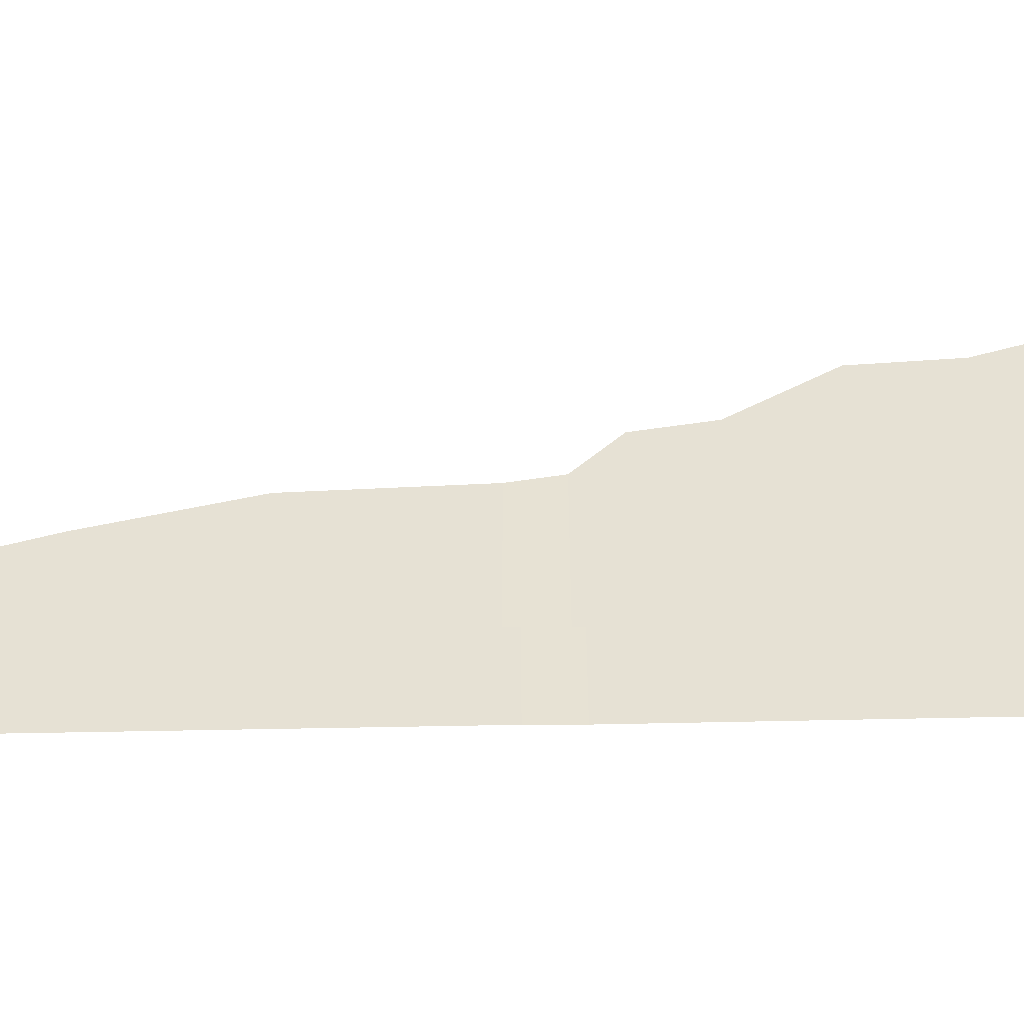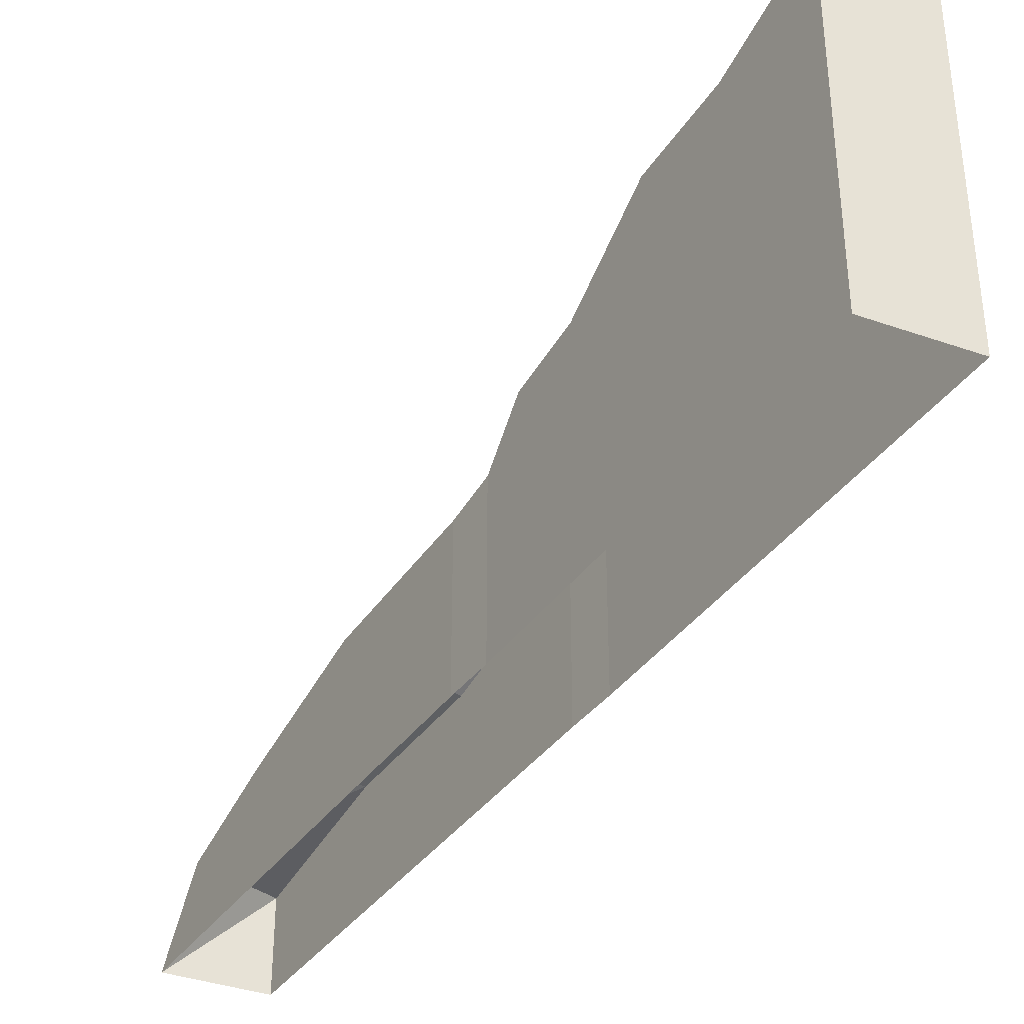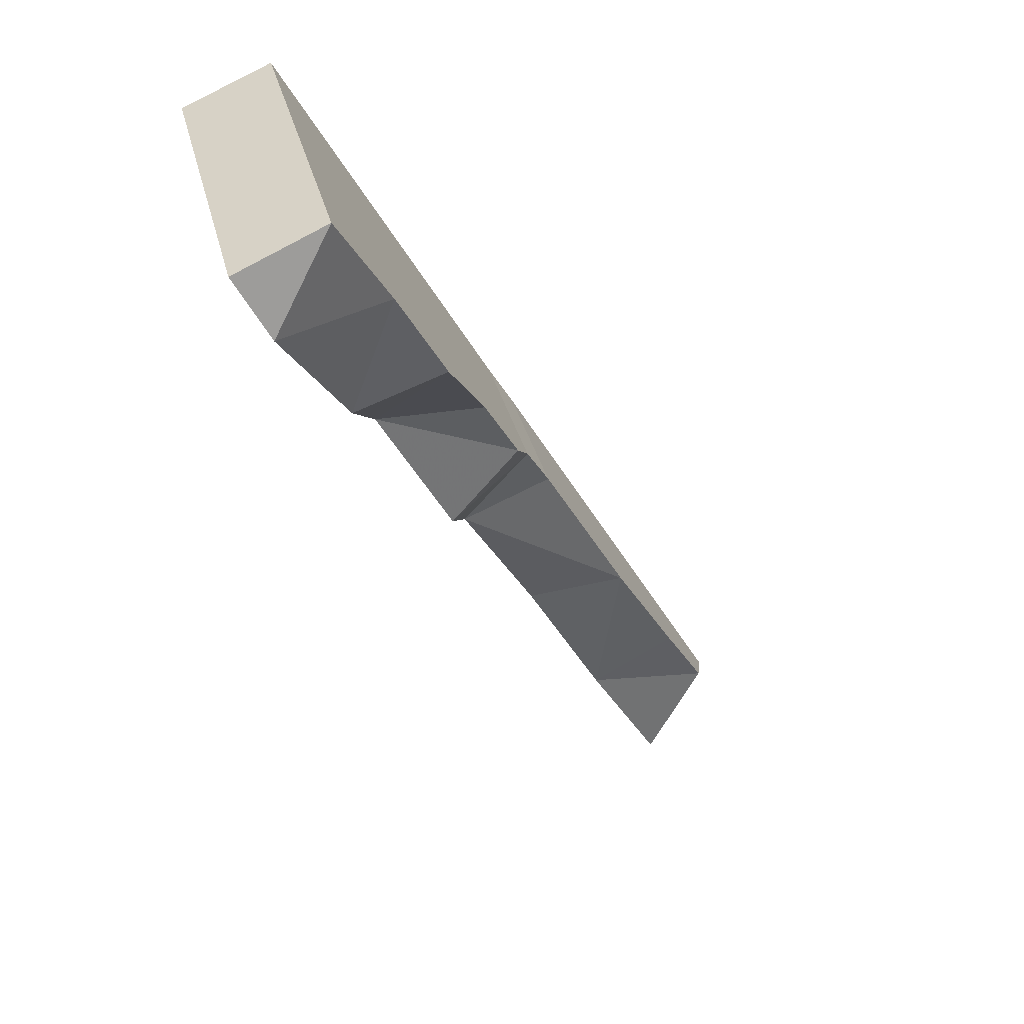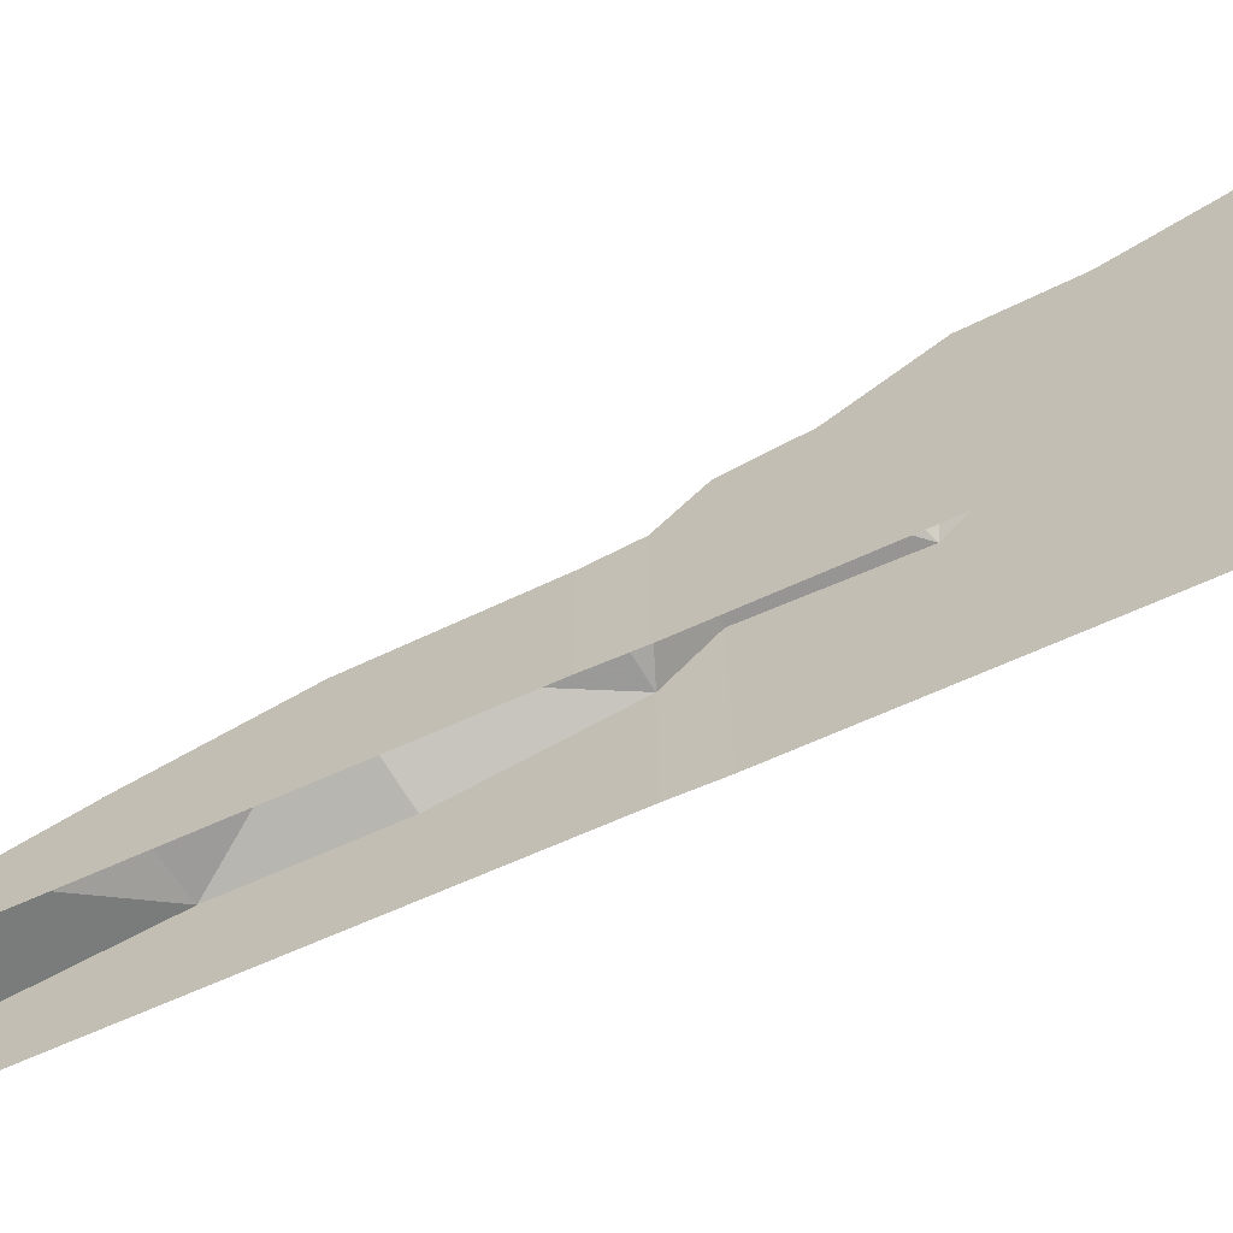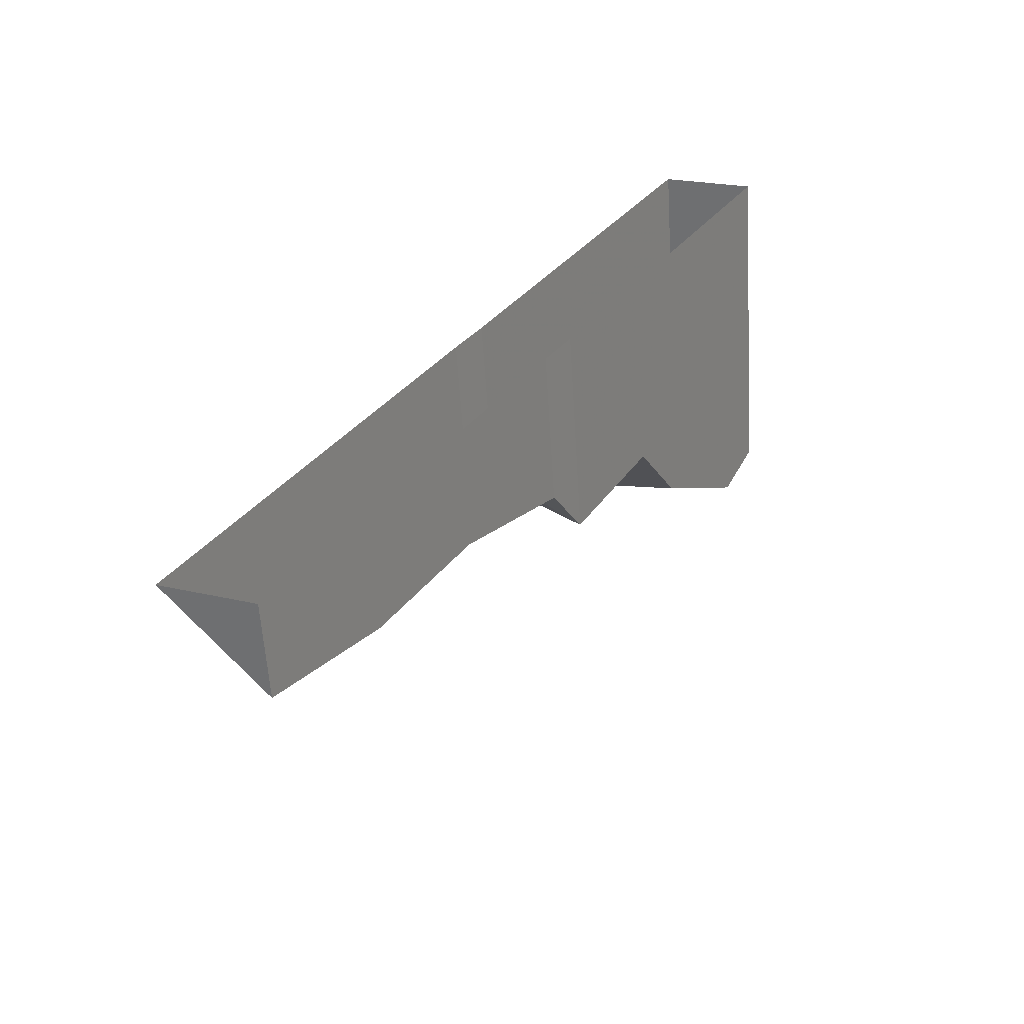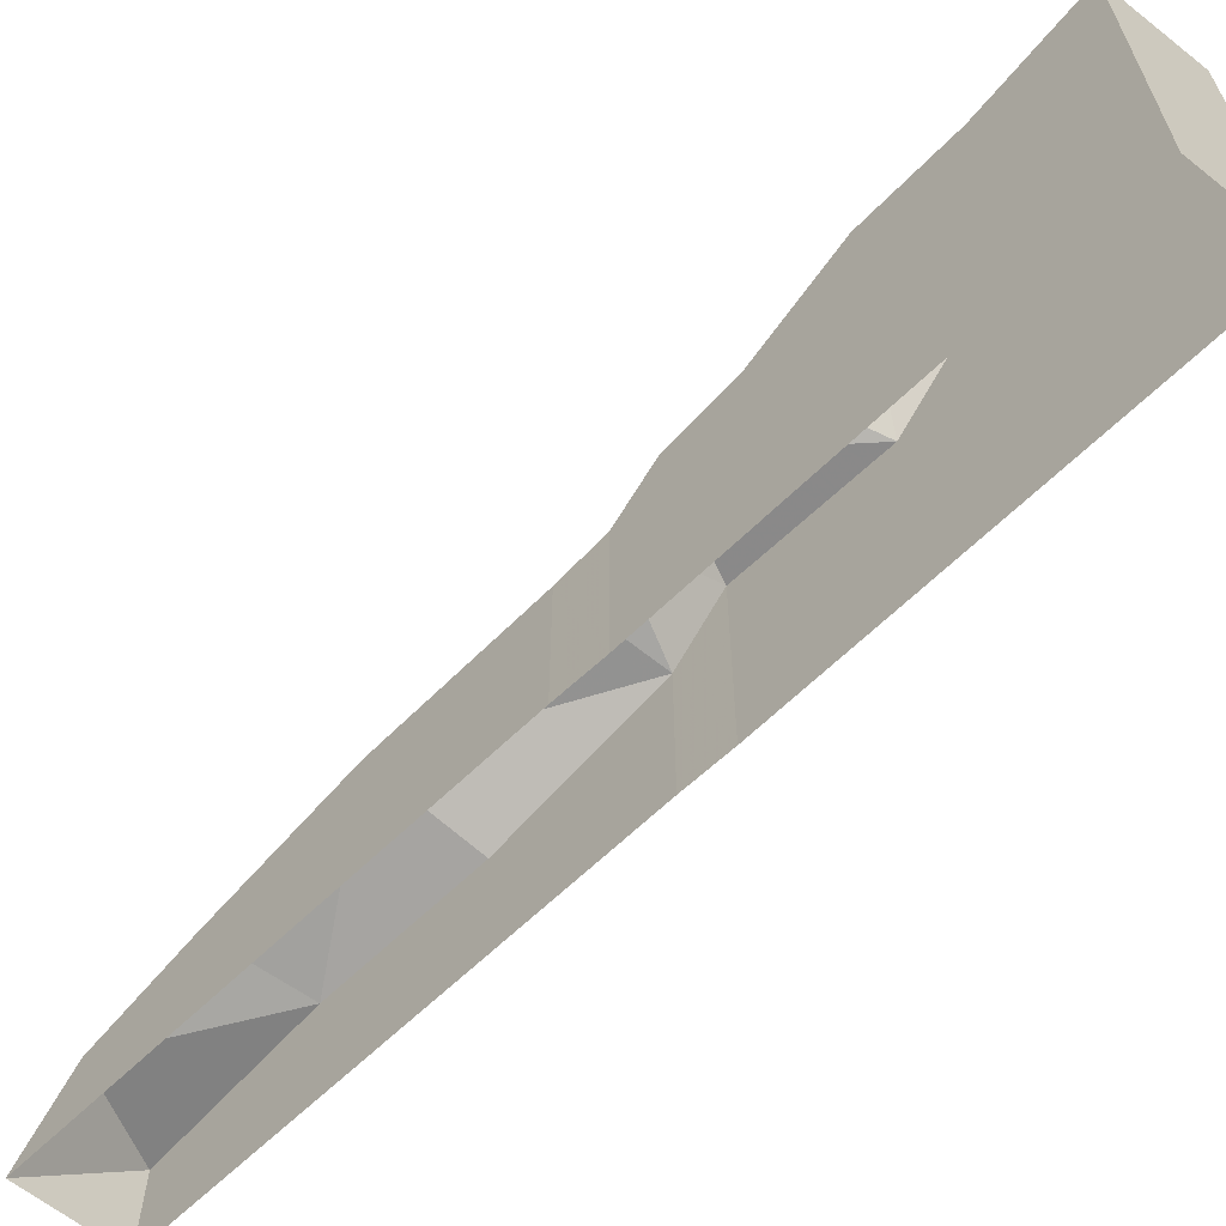
<metadata>
{"format":"obj","ext":"obj","renderer":"f3d","projection":"perspective","resolution":1024,"background":"white","views":[{"elev":-50.0,"azim":121.1,"up":"+Z"},{"elev":-37.6,"azim":178.7,"up":"+Z"},{"elev":35.1,"azim":-13.8,"up":"+Y"},{"elev":-66.9,"azim":144.1,"up":"+Z"},{"elev":-59.6,"azim":-176.4,"up":"+Y"},{"elev":-63.8,"azim":164.1,"up":"+Z"}]}
</metadata>
<code>
g shenjie_fuben_01_chushengdian_1
v 111.4 -250.4 53.47
v 65.73 -170.5 69.59
v 65.73 -170.5 0.03892
v 111.4 -250.4 0.03892
v -25.56 -10.78 90.31
v -39.92 13.22 123.9
v -39.92 13.22 0.03886
v -25.56 -10.78 0.03891
v -81.98 87.22 120.3
v -101.2 121 164.3
v -101.2 121 0.03882
v 21.11 -92.45 69.65
v -25.56 -10.78 90.31
v -144.1 196.5 209.4
v -162.5 228.9 199.5
v -162.5 228.9 0.03883
v -162.5 228.9 0.03883
v -162.5 228.9 199.5
v -111.4 250.4 197.7
v -111.4 250.4 0.03877
v -111.4 250.4 0.03877
v -111.4 250.4 197.7
v -78.15 191.9 174.1
v -50.12 142.6 0.03877
v -50.12 142.6 170.2
v -22.31 93.66 132.7
v 11.16 34.78 0.03881
v 11.16 34.78 97.1
v 25.53 10.78 91.29
v 25.53 10.78 0.0388
v 74.43 -74.8 87.46
v 116.8 -149 64.4
v 116.8 -149 0.0388
v 146.5 -201 44.2
v 162.5 -228.9 0.03883
v 162.5 -228.9 0.03883
v 111.4 -250.4 53.47
v 111.4 -250.4 0.03892
v -162.5 228.9 199.5
v -144.1 196.5 209.4
v -111.4 250.4 197.7
v 146.5 -201 44.2
v 111.4 -250.4 53.47
v 162.5 -228.9 0.03883
v 116.8 -149 64.4
v 65.73 -170.5 69.59
v 146.5 -201 44.2
v 74.43 -74.8 87.46
v 21.11 -92.45 69.65
v 111.4 -250.4 53.47
v 25.53 10.78 91.29
v -25.56 -10.78 90.31
v 11.16 34.78 97.1
v -39.92 13.22 123.9
v -1.503 57.06 125.3
v -22.31 93.66 132.7
v -81.98 87.22 120.3
v -1.503 57.06 125.3
v -39.92 13.22 123.9
v -50.12 142.6 170.2
v -101.2 121 164.3
v -78.15 191.9 174.1
v -1.503 57.06 125.3
f 1 2 3
f 3 4 1
f 5 6 7
f 7 8 5
f 9 10 11
f 12 13 8
f 10 14 15
f 10 15 16
f 11 10 16
f 17 18 19
f 19 20 17
f 21 22 23
f 23 24 21
f 25 26 24
f 27 28 29
f 29 30 27
f 31 32 33
f 33 30 31
f 33 32 34
f 34 35 33
f 36 37 38
f 39 40 41
f 42 43 44
f 45 46 47
f 12 8 3
f 3 2 12
f 31 30 29
f 48 49 46
f 48 46 45
f 47 46 50
f 51 52 48
f 53 52 51
f 48 52 49
f 53 54 52
f 55 54 53
f 9 11 7
f 7 6 9
f 56 57 58
f 58 57 59
f 60 61 57
f 62 61 60
f 62 40 61
f 41 40 62
f 24 23 25
f 27 24 26
f 26 63 27
f 60 57 56
f 27 63 28

</code>
